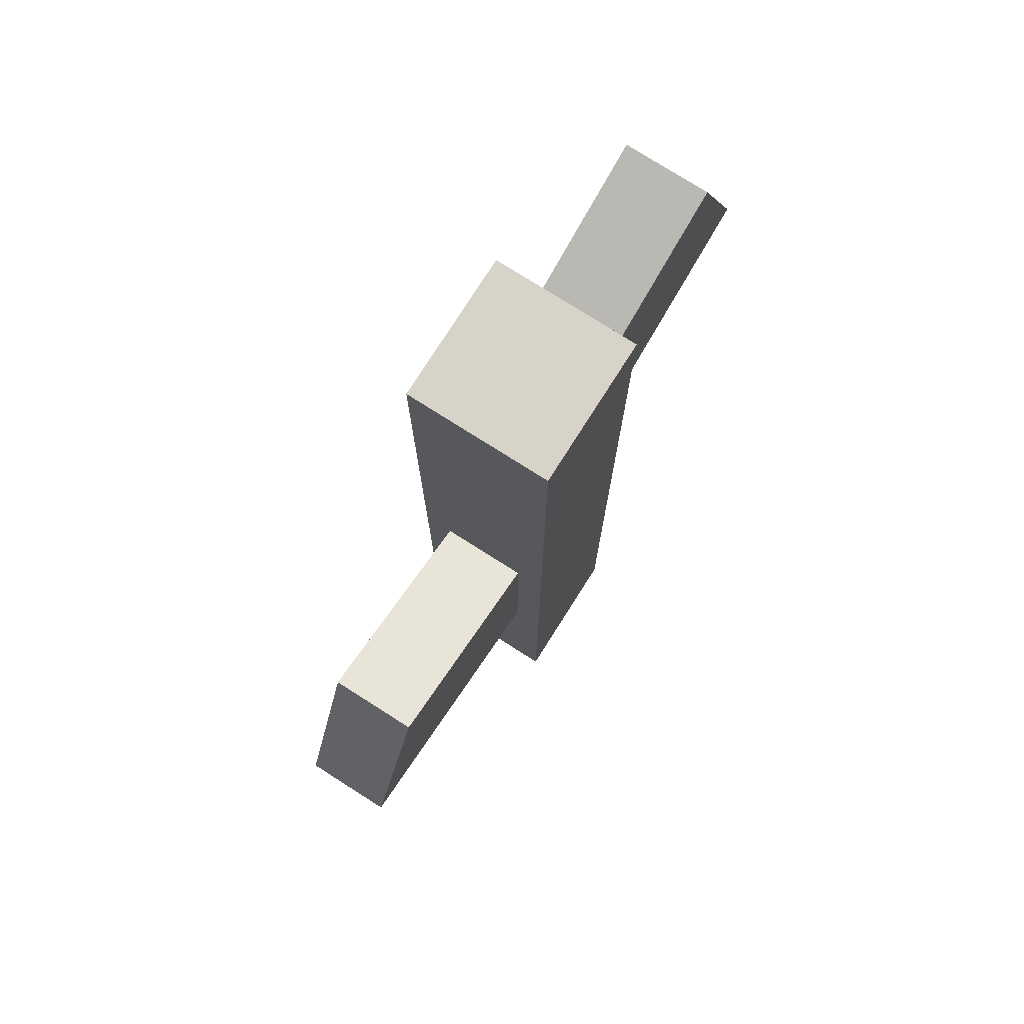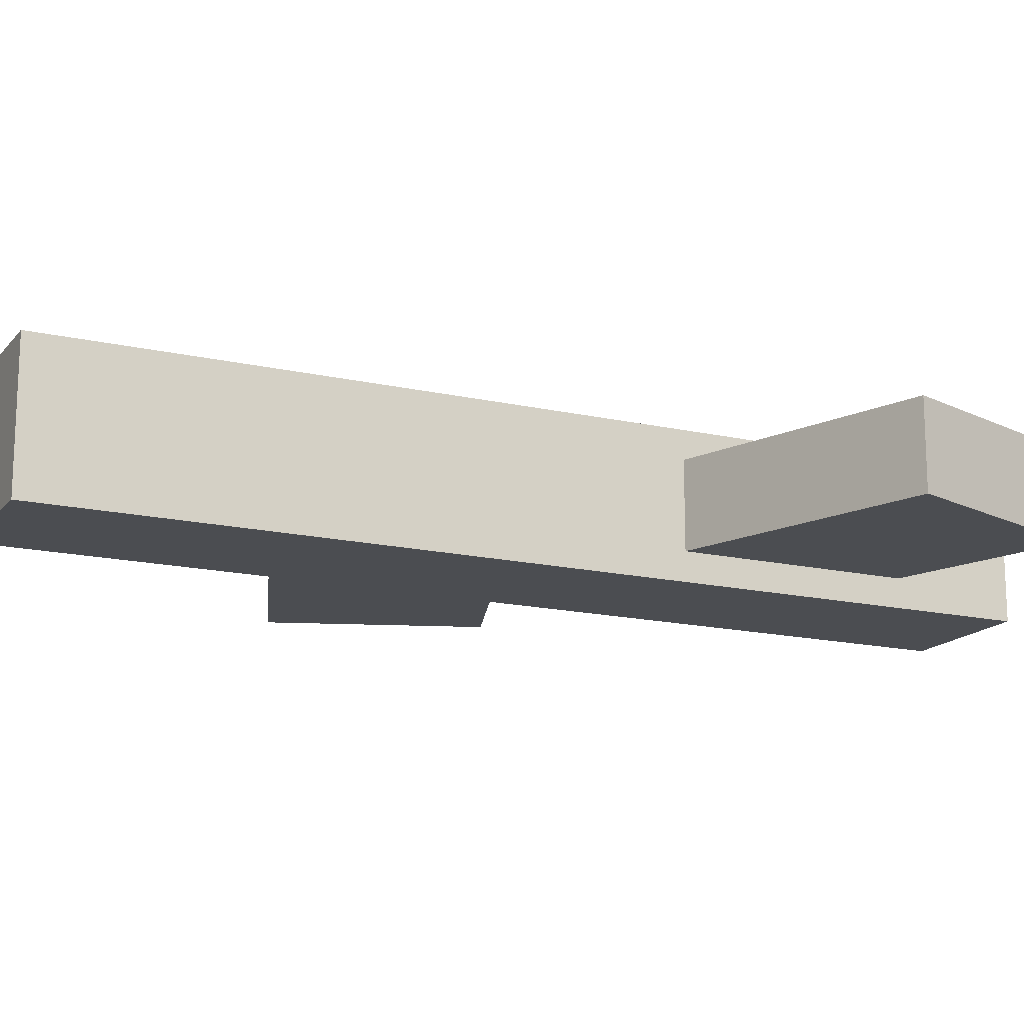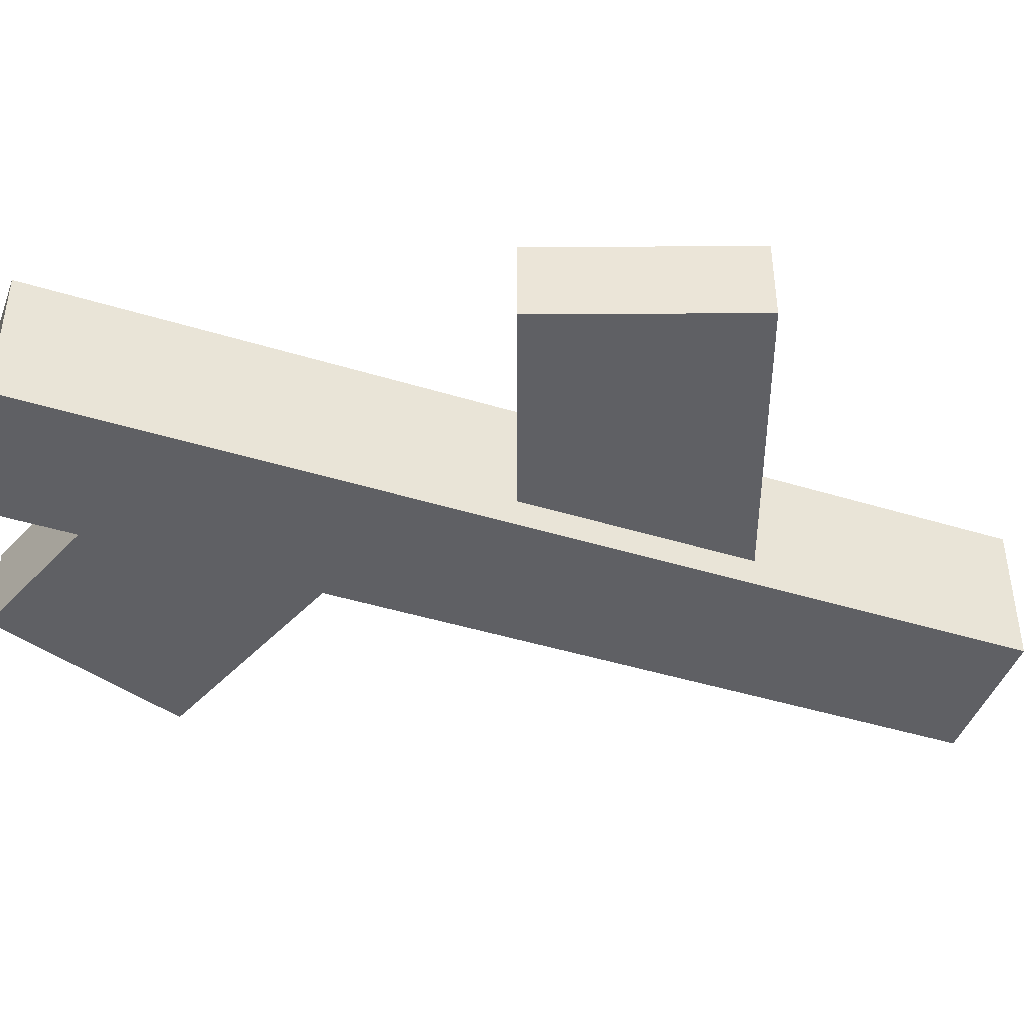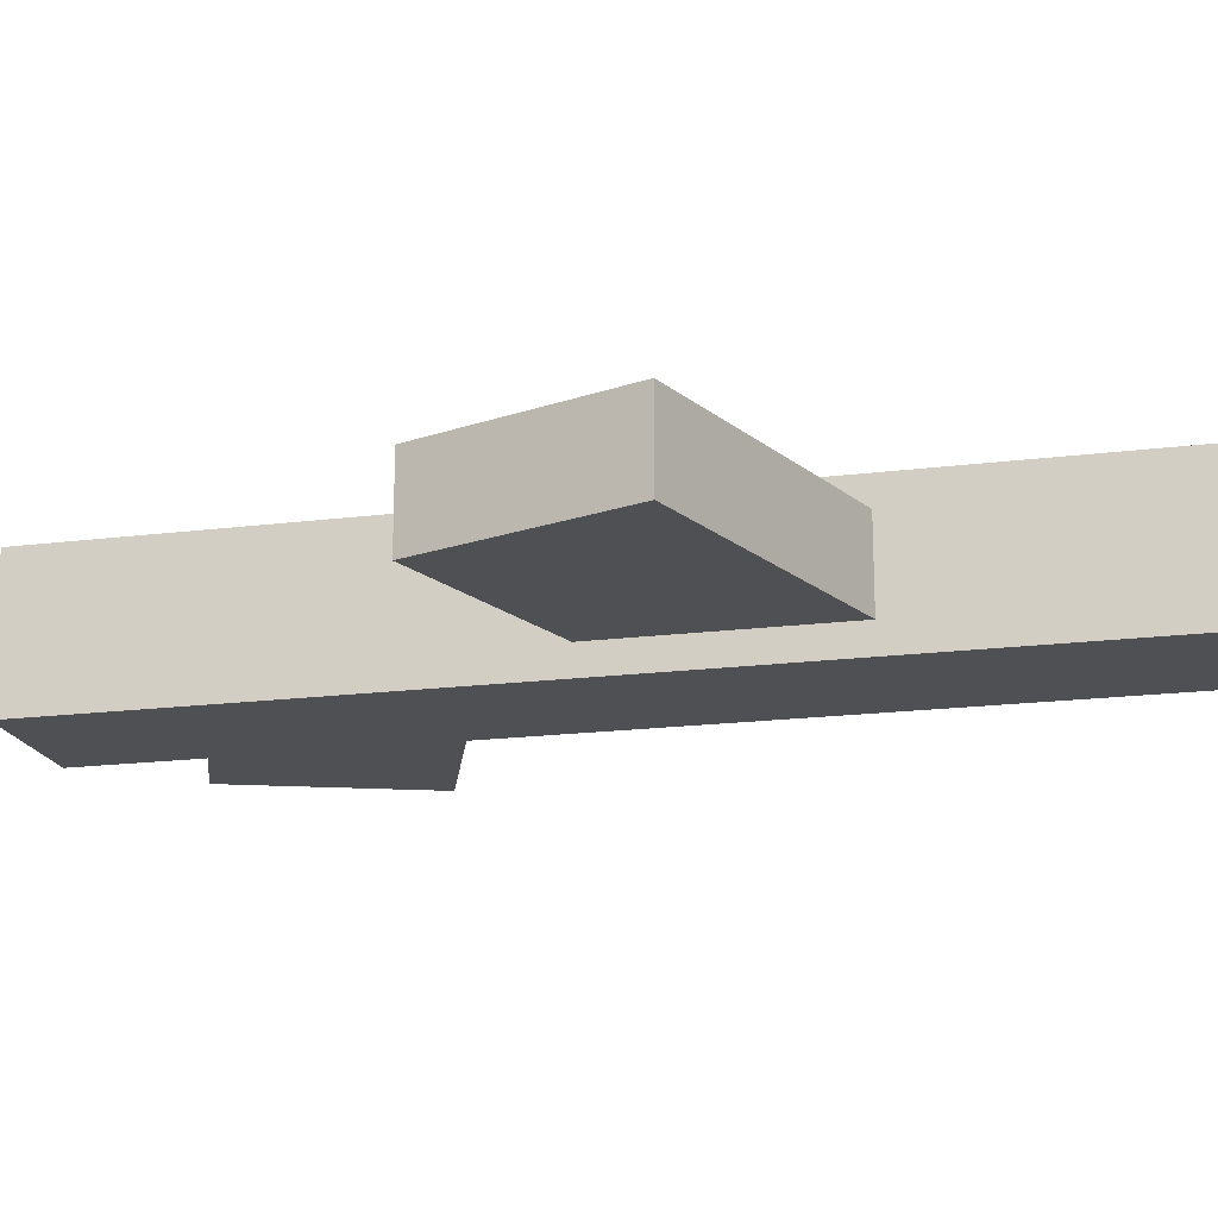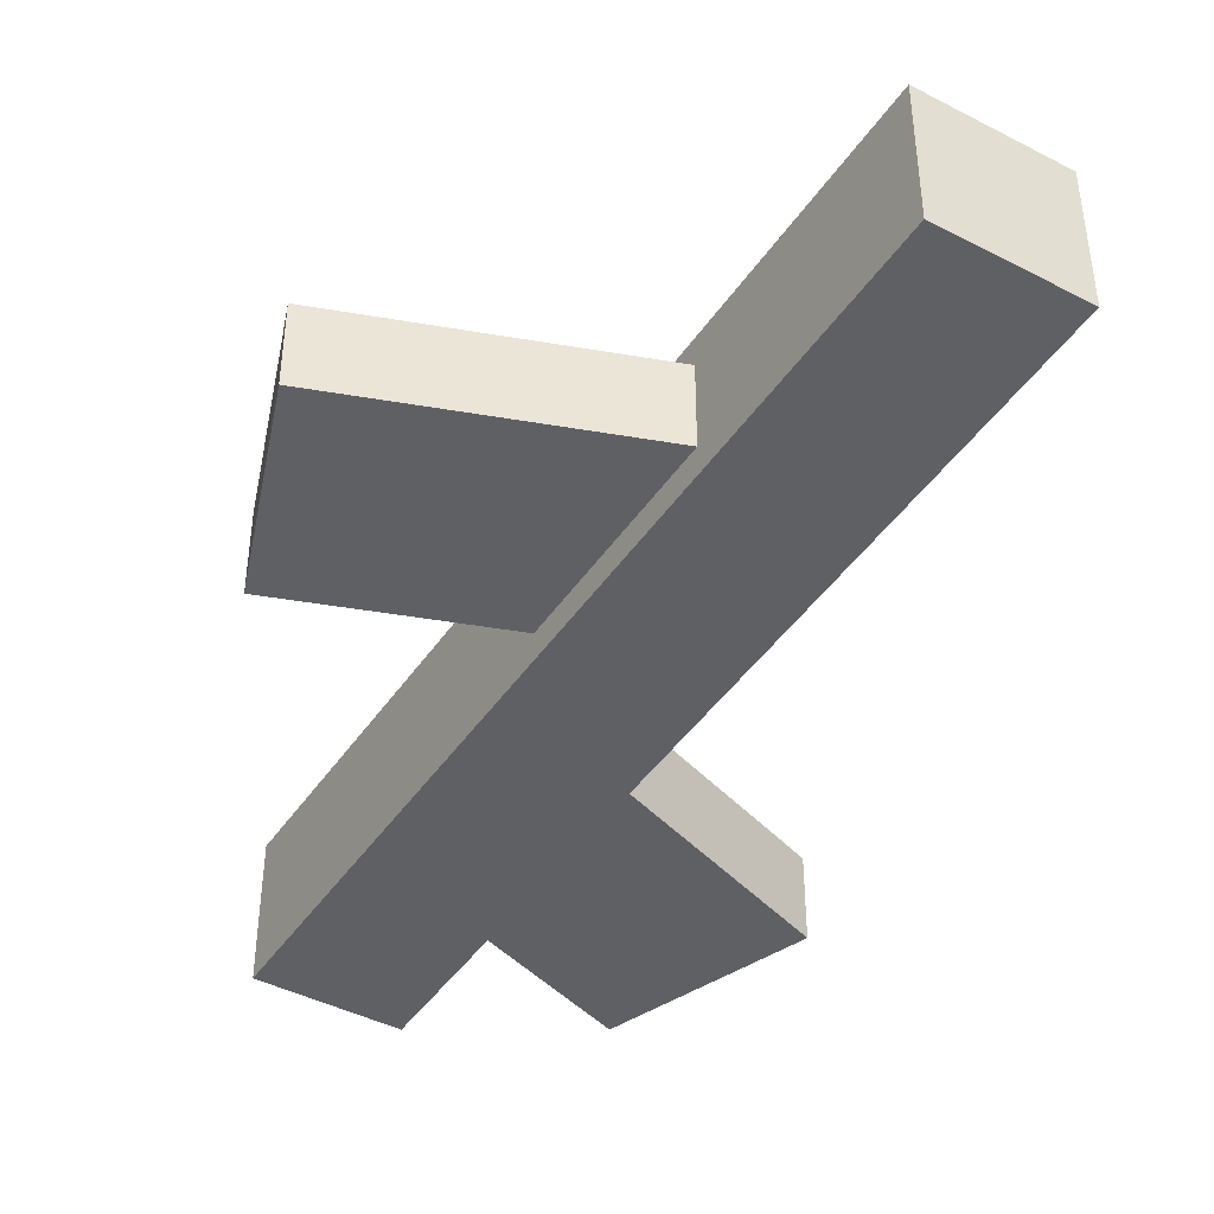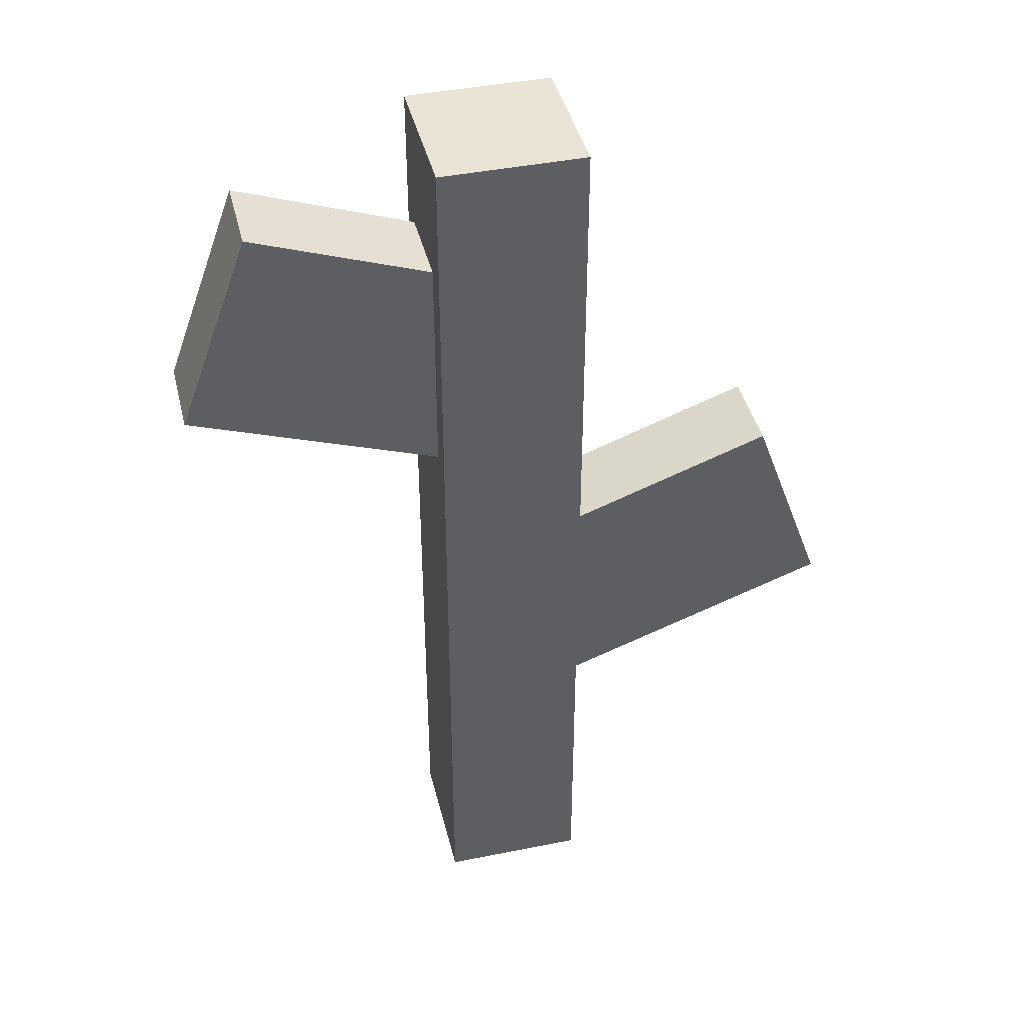
<metadata>
{"format":"obj","ext":"obj","renderer":"f3d","projection":"perspective","resolution":1024,"background":"white","views":[{"elev":76.9,"azim":-57.6,"up":"+Y"},{"elev":-15.9,"azim":64.4,"up":"+Z"},{"elev":-44.3,"azim":-109.8,"up":"+Z"},{"elev":-18.5,"azim":-76.4,"up":"+Z"},{"elev":-43.3,"azim":-31.5,"up":"+Z"},{"elev":42.0,"azim":166.4,"up":"+Y"}]}
</metadata>
<code>
o cube
v 0.03125 0.4219 0.03125
v 0.03125 0.4219 -0.03125
v 0.03125 0 0.03125
v 0.03125 0 -0.03125
v -0.03125 0.4219 0.03125
v -0.03125 0.4219 -0.03125
v -0.03125 0 0.03125
v -0.03125 0 -0.03125
f 2 1 3 4
f 7 5 6 8
f 5 1 2 6
f 4 3 7 8
f 3 1 5 7
f 6 2 4 8
o cube
v 0.01085 0.2022 0.01875
v 0.01085 0.2022 -0.01875
v -0.02121 0.1141 0.01875
v -0.02121 0.1141 -0.01875
v -0.1213 0.2503 0.01875
v -0.1213 0.2503 -0.01875
v -0.1534 0.1622 0.01875
v -0.1534 0.1622 -0.01875
f 10 9 11 12
f 15 13 14 16
f 13 9 10 14
f 12 11 15 16
f 11 9 13 15
f 14 10 12 16
o cube
v 0.1076 0.3958 0.01875
v 0.1076 0.3958 -0.01875
v 0.1396 0.3077 0.01875
v 0.1396 0.3077 -0.01875
v -0.02459 0.3477 0.01875
v -0.02459 0.3477 -0.01875
v 0.007474 0.2596 0.01875
v 0.007474 0.2596 -0.01875
f 18 17 19 20
f 23 21 22 24
f 21 17 18 22
f 20 19 23 24
f 19 17 21 23
f 22 18 20 24

</code>
